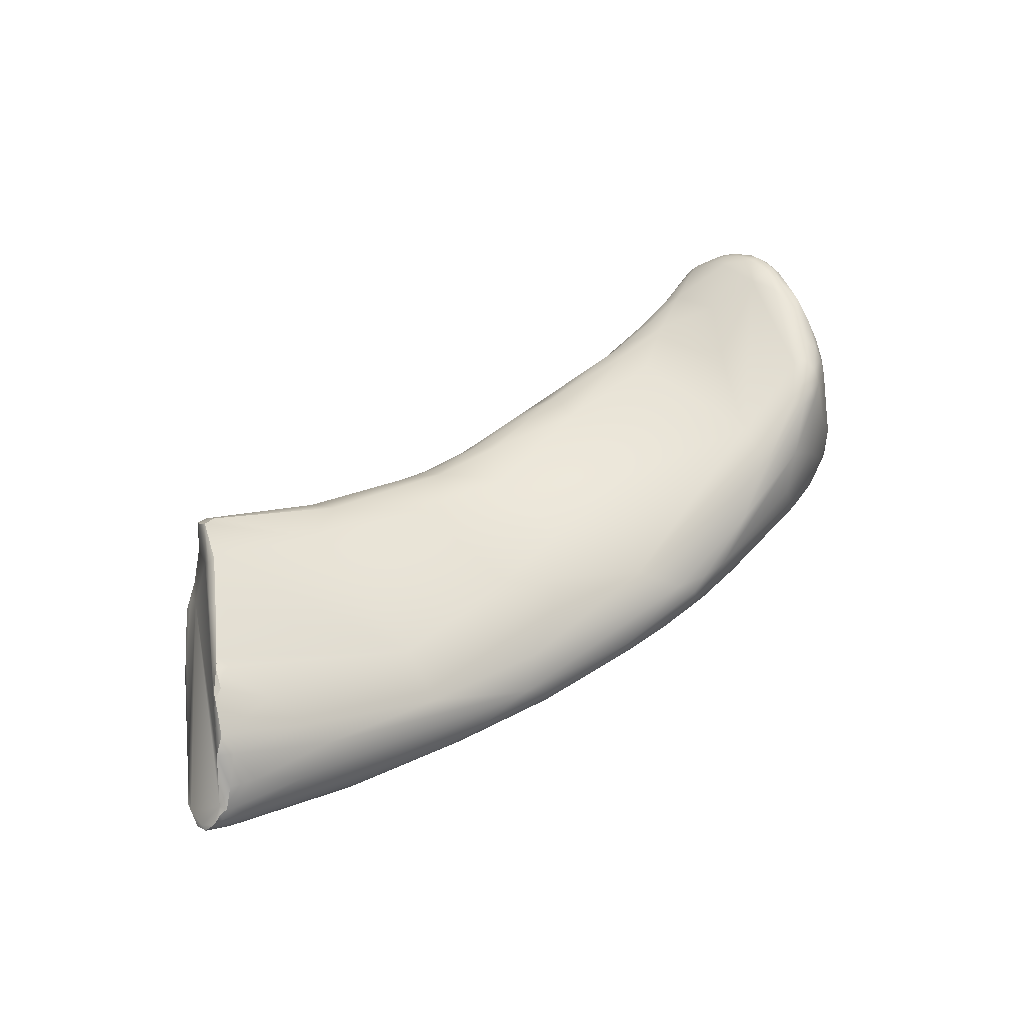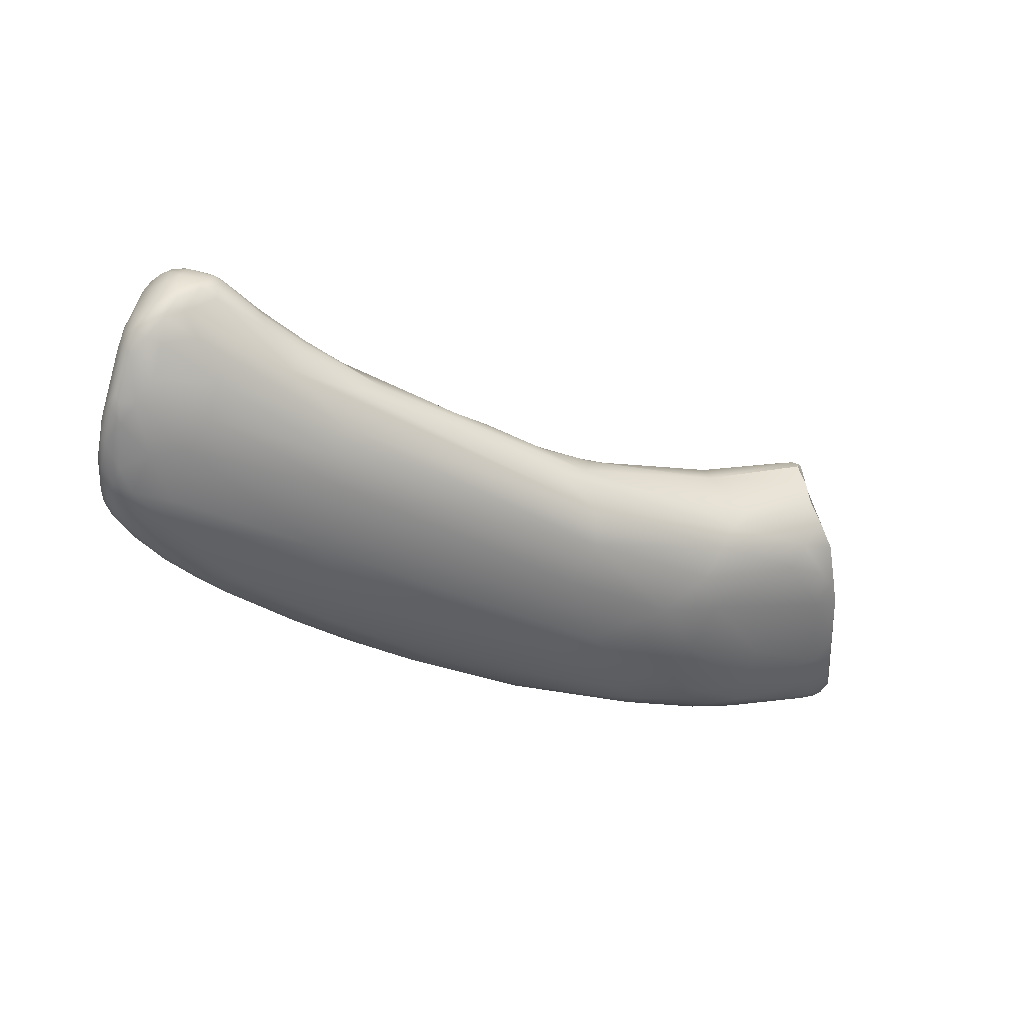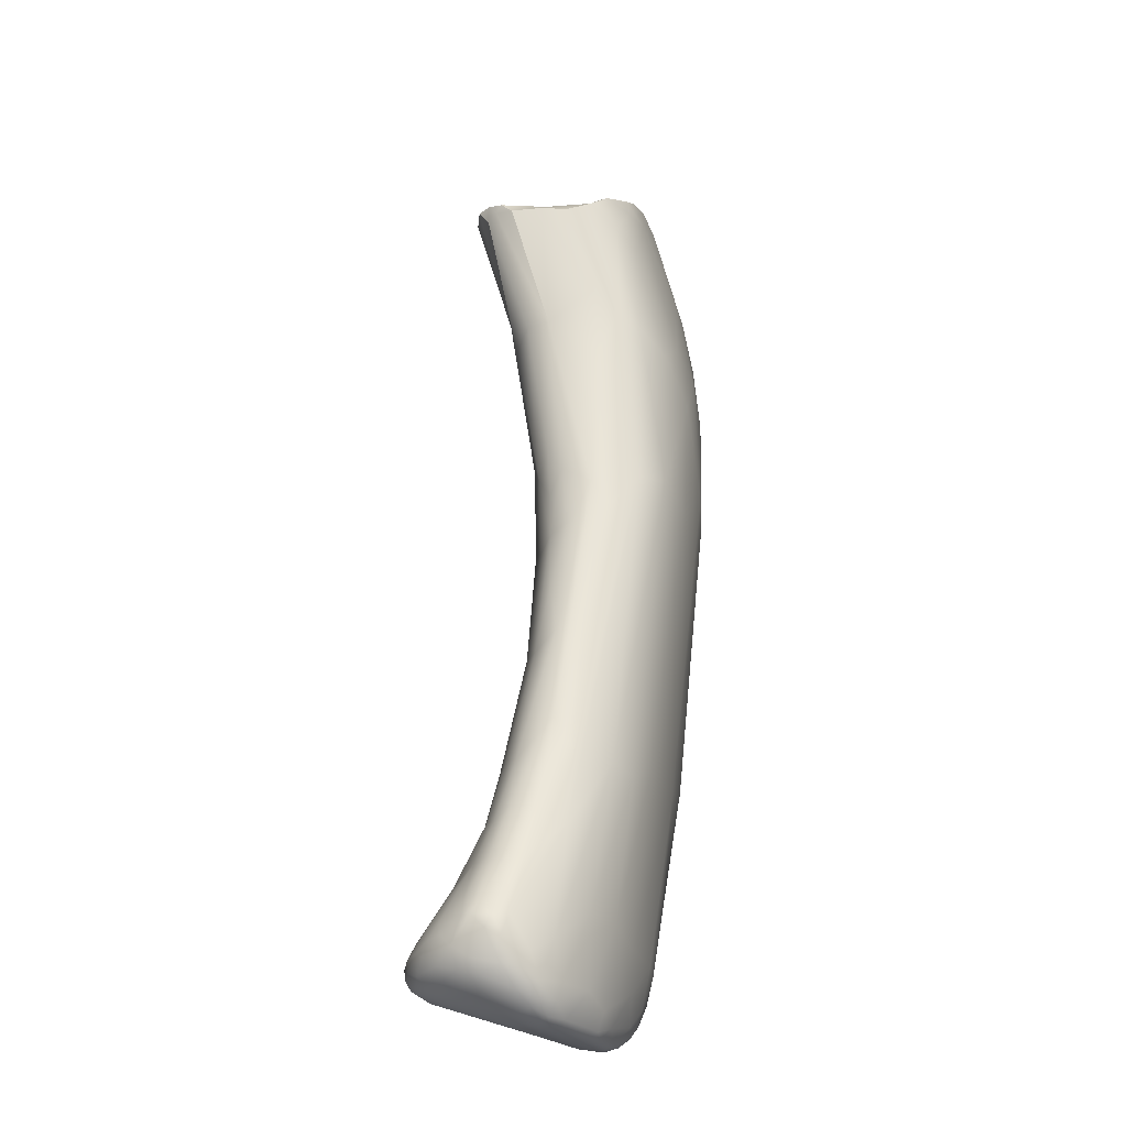
<metadata>
{"format":"obj","ext":"obj","renderer":"f3d","projection":"perspective","resolution":1024,"background":"white","views":[{"elev":50.6,"azim":153.9,"up":"+Y"},{"elev":-43.2,"azim":-14.6,"up":"+Y"},{"elev":74.2,"azim":-81.1,"up":"+Z"}]}
</metadata>
<code>
v 14.3 -195.7 1229
v 14.46 -196.8 1229
v 14.31 -196.1 1230
v 14.52 -196.1 1231
v 14.73 -196.5 1231
v 14.77 -196.1 1231
v 14.67 -193.4 1233
v 14.44 -193.8 1231
v 14.51 -194.2 1233
v 14.74 -194.4 1233
v 14.94 -193.9 1234
v 15.4 -195.3 1224
v 15.54 -197.2 1224
v 15.48 -196.5 1223
v 14.96 -195.5 1225
v 14.74 -196.5 1225
v 14.79 -197.3 1226
v 15.03 -197.3 1225
v 15.24 -197.8 1226
v 15.06 -196.6 1224
v 15.4 -197.8 1225
v 15.85 -198.1 1226
v 15.88 -197.7 1224
v 16.33 -198.2 1225
v 15.24 -189.6 1228
v 14.4 -195.9 1227
v 14.41 -196.8 1227
v 14.7 -197.4 1227
v 14.74 -197.1 1229
v 15.41 -197.9 1227
v 15.58 -197.7 1228
v 16.42 -198.1 1227
v 15.45 -188.4 1231
v 15.09 -189.2 1231
v 15 -196.4 1231
v 15.27 -196.9 1230
v 16.93 -197.6 1229
v 15.45 -188.6 1232
v 15.09 -189.7 1233
v 15.2 -190.5 1233
v 14.94 -189.9 1232
v 15.26 -188.8 1232
v 15.44 -189.3 1233
v 15.94 -188.6 1233
v 14.6 -192.7 1233
v 15.14 -195 1233
v 15.85 -196.5 1231
v 16.49 -195.8 1233
v 15.87 -189.8 1234
v 16.33 -190.4 1235
v 16.36 -189.4 1234
v 14.96 -193 1234
v 15.92 -192.8 1235
v 15.65 -191.4 1235
v 16.32 -193.1 1235
v 16.25 -191.3 1235
v 16.91 -192.7 1235
v 16.81 -192.1 1235
v 16.84 -190.9 1235
v 15.12 -194.3 1234
v 15.36 -193.5 1234
v 15.8 -194.5 1234
v 15.76 -193.8 1235
v 16.56 -194.6 1234
v 16.44 -193.7 1235
v 17.5 -193.2 1235
v 17.13 -192.2 1222
v 16.1 -194.2 1223
v 17.13 -195.2 1222
v 16.22 -196.7 1223
v 16.31 -196 1222
v 16.92 -197.5 1223
v 17.21 -196.5 1222
v 17.77 -198.1 1223
v 15.85 -190.2 1225
v 15.86 -189.2 1226
v 16.16 -190.6 1224
v 16.33 -189.6 1224
v 16.33 -189 1225
v 16.85 -188.7 1225
v 16.81 -198.4 1225
v 18.11 -198.5 1225
v 18.2 -198.4 1224
v 15.62 -188.3 1228
v 16.39 -188.2 1228
v 15.76 -188.6 1227
v 18.43 -198.2 1227
v 15.99 -188 1229
v 16.27 -187.9 1231
v 16.67 -188 1229
v 18.73 -197.4 1230
v 15.76 -188.1 1231
v 16.02 -188.2 1232
v 16.62 -188.1 1232
v 16.8 -188.4 1233
v 17.37 -188.2 1231
v 19.49 -196.4 1231
v 19.62 -195.3 1233
v 16.69 -188.8 1234
v 16.97 -189.3 1234
v 17.21 -189.9 1235
v 17.38 -188.9 1234
v 17.61 -189.4 1234
v 17.9 -188.7 1233
v 18.2 -189.3 1234
v 18.47 -190.1 1235
v 19.14 -190.1 1235
v 17.98 -191.9 1236
v 18.1 -191.2 1236
v 18.69 -191.4 1235
v 18.84 -192.1 1235
v 18.58 -190.5 1235
v 18.96 -190.4 1235
v 19.1 -190.8 1235
v 18.27 -194.1 1234
v 18.79 -192.9 1221
v 18.25 -196.3 1221
v 18.75 -195.5 1220
v 19.89 -196.6 1220
v 20.44 -197.6 1220
v 17.27 -189.8 1223
v 17.95 -190.1 1222
v 18.09 -189.6 1223
v 18.42 -189.2 1223
v 18.91 -189.9 1222
v 18.29 -197.2 1221
v 18.61 -197.8 1222
v 17.3 -189.2 1224
v 17.61 -188.8 1224
v 18.27 -188.9 1224
v 20 -189.4 1231
v 21.2 -191.5 1234
v 20.88 -190.2 1233
v 21.14 -190.8 1234
v 21.47 -192.3 1234
v 20.27 -191.7 1220
v 21.21 -193.5 1219
v 20.53 -195.9 1219
v 20.79 -194.8 1219
v 22.06 -198 1220
v 22.75 -197.5 1219
v 19.6 -189.7 1222
v 21.13 -198.3 1221
v 22.23 -198.6 1222
v 21.62 -189.8 1226
v 22.93 -190.4 1232
v 22.83 -190.7 1233
v 23.63 -191.3 1233
v 23.14 -193.8 1233
v 23.45 -192.6 1233
v 23.6 -191.9 1233
v 22.51 -191 1220
v 22.72 -190.4 1222
v 26.46 -198.2 1225
v 26.65 -197 1229
v 25.64 -190.7 1231
v 25.41 -190.4 1229
v 26.41 -195.3 1231
v 26.09 -196.3 1230
v 25.74 -191.2 1232
v 26.48 -193.5 1232
v 24.86 -192.8 1218
v 26.01 -197.6 1218
v 25.65 -196.4 1217
v 26.41 -197 1218
v 27.37 -198.1 1219
v 27.63 -198.4 1220
v 27.03 -198.6 1222
v 27.85 -192.5 1232
v 26.65 -195.6 1217
v 26.9 -194.3 1217
v 28.34 -194.1 1216
v 29.02 -195.3 1216
v 28.26 -196.3 1216
v 29.2 -197.1 1217
v 30.96 -191.1 1230
v 31.31 -192.5 1231
v 31.41 -193.2 1231
v 29.22 -194.6 1216
v 30.19 -193.8 1216
v 31.22 -196 1215
v 30.98 -190.9 1222
v 31.01 -190.7 1228
v 32.11 -191.9 1230
v 33.59 -196.5 1215
v 32.2 -192.5 1217
v 33.1 -197.4 1216
v 34.56 -197.9 1217
v 31.97 -191.4 1220
v 33.97 -191.3 1229
v 34.36 -195.7 1215
v 34.1 -195.1 1215
v 35.89 -190.9 1220
v 36.86 -190.2 1225
v 36.19 -190.5 1227
v 36.94 -190.9 1228
v 38.62 -193.4 1229
v 37.63 -191.7 1229
v 37.98 -192.1 1216
v 36.96 -191.4 1218
v 40 -189.8 1226
v 40.07 -196.9 1224
v 39.05 -190.5 1227
v 39.76 -192.3 1228
v 40.33 -190.8 1228
v 39.47 -195.2 1214
v 39.57 -195.8 1214
v 40.82 -194.1 1214
v 39.53 -196.6 1214
v 39.75 -192.9 1215
v 39.91 -197.4 1216
v 41.27 -197.7 1217
v 40.77 -197.8 1220
v 42.09 -197.5 1221
v 41.27 -189.4 1224
v 40.96 -195.7 1226
v 41.33 -190 1227
v 40.52 -194.4 1228
v 43.44 -194.4 1213
v 41.79 -191.4 1216
v 41.48 -190.6 1218
v 45.15 -195.3 1213
v 44.43 -197.2 1216
v 46.16 -196.7 1215
v 46.63 -197 1216
v 44.72 -197.4 1217
v 46.93 -197.1 1218
v 46.08 -196.3 1223
v 47.92 -194.8 1224
v 46.74 -191.6 1227
v 46.25 -194.4 1213
v 46.26 -191.3 1214
v 48.13 -195.3 1213
v 46.58 -189.7 1216
v 48.42 -196.3 1220
v 46.77 -187.7 1225
v 49.08 -195.3 1223
v 47.73 -188 1226
v 47.96 -189 1226
v 50.09 -190.8 1226
v 48.64 -193.4 1226
v 49.17 -192.3 1226
v 50.76 -195.2 1213
v 51.3 -195.8 1215
v 49.44 -196.5 1216
v 50.43 -196.3 1216
v 48.79 -187 1223
v 51.48 -193.1 1212
v 51.5 -192.1 1212
v 51.76 -193.9 1212
v 53.39 -194.3 1213
v 52.89 -195.4 1217
v 53.43 -195.2 1215
v 52.81 -194.9 1219
v 53.67 -186.3 1226
v 54.01 -187.7 1226
v 54.21 -188.9 1226
v 54.31 -187.9 1226
v 53.34 -192.6 1224
v 53.99 -191.4 1225
v 54.15 -190.1 1212
v 53.22 -188.1 1213
v 52.58 -189.2 1212
v 54.7 -185.3 1223
v 54.35 -184.6 1223
v 54.35 -184.3 1222
v 54.65 -184.5 1222
v 55.71 -191.9 1223
v 56.56 -191.8 1222
v 56.9 -191.3 1222
v 56.88 -191.7 1222
v 55.83 -192.7 1221
v 53.3 -185.2 1225
v 53.61 -185.5 1226
v 53.95 -184.6 1224
v 54.15 -185 1225
v 54.06 -185.7 1226
v 54.94 -190 1225
v 55.4 -189.6 1224
v 55.52 -190.2 1225
v 55.83 -190.7 1224
v 56.55 -188.7 1212
v 54.55 -186.6 1214
v 56.34 -185.2 1216
v 56.66 -185.3 1215
v 56.61 -193.7 1214
v 57.53 -193.4 1215
v 56.26 -184.9 1217
v 55.85 -185.3 1216
v 56.37 -185 1216
v 56.51 -185 1216
v 56.6 -185.3 1216
v 57.39 -193.2 1217
v 54.72 -184.9 1219
v 55.38 -184.5 1219
v 55.55 -184.7 1219
v 58.07 -192.4 1218
v 57.31 -191.9 1221
v 57.59 -190.3 1211
v 57.18 -187.2 1213
v 57.44 -186.3 1213
v 57.85 -188.4 1212
v 57.96 -187.1 1213
v 57.87 -189.5 1211
v 57.87 -190.8 1211
v 58.33 -189.5 1211
v 58.36 -191.4 1211
v 58.58 -189.4 1212
v 58.67 -190 1211
v 58.72 -190.3 1211
v 58.84 -190.6 1211
v 58.67 -189.7 1211
v 59.11 -190.3 1211
v 59.48 -191.6 1212
v 59.55 -190.8 1211
v 59.61 -190.7 1212
v 59.78 -191.3 1212
v 58.22 -192.7 1213
v 58.08 -192.2 1212
v 59.21 -192.3 1213
v 59.3 -192 1212
v 59.67 -191.8 1213
v 57.1 -185.5 1215
v 57.02 -185.5 1215
v 58.34 -193 1214
v 59.09 -192 1216
v 59.24 -192.4 1215
v 59.75 -191.7 1213
v 59.58 -192.1 1214
v 59.71 -192 1214
v 58.66 -192.6 1216
v 15.62 -188.3 1228
v 53.67 -186.3 1226
v 53.67 -186.3 1226
v 54.01 -187.7 1226
v 54.21 -188.9 1226
v 54.35 -184.3 1222
v 56.88 -191.7 1222
v 53.3 -185.2 1225
v 53.95 -184.6 1224
v 53.95 -184.6 1224
v 54.15 -185 1225
v 54.06 -185.7 1226
v 54.06 -185.7 1226
v 54.94 -190 1225
v 55.83 -190.7 1224
v 56.66 -185.3 1215
v 56.26 -184.9 1217
v 56.37 -185 1216
v 56.51 -185 1216
v 56.51 -185 1216
v 55.38 -184.5 1219
v 58.07 -192.4 1218
v 57.31 -191.9 1221
v 57.44 -186.3 1213
v 57.96 -187.1 1213
v 58.33 -189.5 1211
v 58.67 -189.7 1211
v 59.11 -190.3 1211
v 59.55 -190.8 1211
v 59.78 -191.3 1212
v 59.78 -191.3 1212
v 59.67 -191.8 1213
v 57.1 -185.5 1215
v 57.1 -185.5 1215
v 57.02 -185.5 1215
v 59.24 -192.4 1215
v 59.75 -191.7 1213
v 59.71 -192 1214
v 59.71 -192 1214
v 58.66 -192.6 1216
g grp1
f 26 27 1
f 27 3 1
f 27 2 3
f 2 4 3
f 8 1 3
f 2 5 4
f 29 5 2
f 5 6 4
f 5 35 6
f 6 35 46
f 8 9 45
f 7 40 45
f 45 9 7
f 52 7 11
f 9 8 3
f 3 4 9
f 9 4 10
f 4 6 10
f 9 10 7
f 46 10 6
f 7 10 11
f 46 60 10
f 11 10 60
f 61 11 60
f 12 14 20
f 15 12 20
f 14 13 20
f 70 13 14
f 15 16 25
f 25 16 26
f 25 12 15
f 17 27 16
f 16 27 26
f 17 28 27
f 17 19 28
f 28 19 30
f 16 18 17
f 17 21 19
f 15 20 16
f 16 20 18
f 18 13 23
f 18 21 17
f 18 23 21
f 21 22 19
f 30 19 22
f 20 13 18
f 22 32 30
f 23 24 21
f 24 22 21
f 22 24 81
f 32 22 81
f 32 81 82
f 25 26 1
f 27 28 2
f 28 29 2
f 28 30 29
f 29 30 31
f 32 31 30
f 42 33 34
f 33 84 25
f 34 33 25
f 42 38 33
f 88 332 33
f 88 33 92
f 92 33 38
f 34 25 8
f 34 8 41
f 8 25 1
f 29 31 36
f 5 29 36
f 35 5 36
f 46 35 47
f 47 35 36
f 37 36 31
f 37 31 32
f 47 36 37
f 43 44 38
f 92 38 93
f 93 38 44
f 39 41 45
f 8 45 41
f 39 40 43
f 40 49 43
f 34 41 42
f 42 39 38
f 41 39 42
f 39 43 38
f 39 45 40
f 7 52 40
f 40 52 54
f 48 62 46
f 64 62 48
f 46 47 48
f 98 64 48
f 54 49 40
f 49 54 50
f 43 49 44
f 51 44 49
f 56 59 50
f 51 50 101
f 51 49 50
f 59 101 50
f 51 99 44
f 51 100 99
f 61 52 11
f 53 61 63
f 61 54 52
f 61 53 54
f 53 63 55
f 56 54 53
f 56 50 54
f 58 56 53
f 58 53 55
f 57 55 65
f 55 57 58
f 59 56 58
f 57 65 66
f 59 58 109
f 58 57 108
f 108 57 66
f 60 46 62
f 63 61 60
f 60 62 63
f 62 64 65
f 65 63 62
f 55 63 65
f 64 115 65
f 78 128 121
f 77 67 68
f 77 121 67
f 75 77 12
f 25 75 12
f 12 71 14
f 12 68 71
f 12 77 68
f 71 68 69
f 69 68 67
f 14 71 70
f 72 23 13
f 70 72 13
f 72 74 23
f 24 23 74
f 71 73 70
f 73 72 70
f 69 73 71
f 127 72 126
f 127 74 72
f 126 72 73
f 83 24 74
f 76 78 75
f 25 76 75
f 79 78 76
f 75 78 77
f 77 78 121
f 79 80 128
f 128 78 79
f 83 81 24
f 82 81 83
f 154 87 82
f 86 25 84
f 85 332 88
f 85 80 86
f 85 86 332
f 79 86 80
f 129 80 85
f 130 129 85
f 76 25 86
f 79 76 86
f 87 37 32
f 87 91 37
f 87 32 82
f 92 89 88
f 85 88 90
f 90 88 89
f 90 89 96
f 90 130 85
f 130 90 96
f 97 48 47
f 47 37 91
f 97 47 91
f 89 92 93
f 93 44 95
f 89 93 94
f 94 93 95
f 94 96 89
f 96 94 104
f 104 94 95
f 104 131 96
f 98 115 64
f 98 48 97
f 98 97 159
f 99 95 44
f 100 51 101
f 109 101 59
f 103 100 101
f 99 102 95
f 102 99 100
f 103 102 100
f 106 103 101
f 112 101 109
f 106 101 112
f 102 105 104
f 102 104 95
f 103 105 102
f 106 105 103
f 105 133 104
f 112 113 106
f 104 133 131
f 105 106 107
f 105 107 133
f 107 106 113
f 109 58 108
f 111 108 66
f 109 108 110
f 110 108 111
f 112 109 110
f 135 110 111
f 113 112 114
f 114 112 110
f 134 113 114
f 132 134 114
f 132 114 110
f 66 65 115
f 158 115 98
f 111 66 149
f 115 149 66
f 115 158 149
f 67 116 69
f 69 116 118
f 116 139 118
f 117 73 69
f 117 126 73
f 117 69 118
f 126 117 119
f 119 117 118
f 138 119 118
f 164 119 138
f 120 126 119
f 118 139 138
f 67 121 122
f 67 122 116
f 122 121 123
f 121 128 123
f 129 124 128
f 125 122 123
f 125 123 124
f 124 123 128
f 130 124 129
f 125 136 122
f 136 116 122
f 125 124 142
f 136 125 162
f 124 130 142
f 143 74 127
f 143 83 74
f 120 127 126
f 140 127 120
f 143 127 140
f 144 82 83
f 129 128 80
f 96 131 145
f 154 91 87
f 145 131 146
f 155 97 91
f 131 133 146
f 98 159 158
f 155 159 97
f 134 107 113
f 132 110 135
f 133 107 134
f 135 150 132
f 149 135 111
f 150 135 149
f 171 136 162
f 171 137 136
f 137 139 116
f 136 137 116
f 137 171 139
f 141 119 164
f 120 119 141
f 170 138 139
f 164 138 170
f 139 171 170
f 140 120 141
f 165 141 164
f 162 125 142
f 142 130 153
f 130 96 153
f 142 152 162
f 142 153 152
f 83 143 144
f 167 144 143
f 154 82 144
f 168 154 144
f 154 155 91
f 133 147 146
f 134 147 133
f 147 160 146
f 134 148 147
f 132 148 134
f 132 150 151
f 148 132 151
f 147 148 160
f 166 143 140
f 143 166 167
f 153 186 152
f 168 144 167
f 153 96 145
f 153 145 157
f 157 145 146
f 146 160 156
f 146 156 157
f 183 157 156
f 150 149 161
f 148 151 169
f 169 151 150
f 169 150 161
f 162 152 180
f 172 171 162
f 180 172 162
f 186 180 152
f 163 140 141
f 166 140 163
f 141 165 163
f 165 175 163
f 175 166 163
f 166 188 167
f 153 157 183
f 176 156 160
f 176 183 156
f 184 160 169
f 149 158 218
f 218 161 149
f 178 161 218
f 169 160 148
f 169 161 178
f 171 173 170
f 170 173 174
f 172 179 171
f 179 173 171
f 179 192 173
f 170 174 164
f 174 165 164
f 175 165 174
f 182 153 183
f 160 184 176
f 169 177 184
f 177 169 178
f 180 179 172
f 180 192 179
f 181 173 192
f 173 181 174
f 174 181 175
f 189 200 186
f 166 187 188
f 166 175 187
f 189 186 153
f 189 153 182
f 195 183 176
f 184 190 176
f 198 190 184
f 204 184 177
f 196 195 176
f 198 184 204
f 190 196 176
f 158 216 218
f 204 177 178
f 178 218 197
f 204 178 197
f 158 159 216
f 155 216 159
f 187 175 185
f 175 181 185
f 185 181 191
f 192 191 181
f 199 186 200
f 189 182 193
f 198 196 190
f 192 206 191
f 180 208 192
f 188 212 167
f 193 200 189
f 200 193 221
f 213 168 167
f 154 168 213
f 194 182 183
f 183 195 194
f 195 201 194
f 201 195 196
f 205 196 198
f 196 203 201
f 203 196 205
f 191 207 185
f 192 208 206
f 209 187 185
f 209 211 187
f 186 210 180
f 199 210 186
f 211 188 187
f 220 199 200
f 212 213 167
f 193 182 194
f 202 155 154
f 214 202 154
f 216 155 202
f 228 216 202
f 198 204 205
f 191 206 207
f 208 219 206
f 185 207 209
f 209 207 222
f 209 222 224
f 220 210 199
f 210 232 208
f 210 220 232
f 210 208 180
f 211 212 188
f 224 211 209
f 221 220 200
f 226 227 213
f 154 213 214
f 227 214 213
f 215 193 194
f 215 194 201
f 215 221 193
f 228 202 214
f 236 201 238
f 236 215 201
f 201 203 217
f 217 203 205
f 238 201 217
f 239 238 217
f 205 239 217
f 218 241 242
f 216 241 218
f 197 218 242
f 219 231 206
f 231 207 206
f 212 211 223
f 223 226 212
f 213 212 226
f 228 229 216
f 239 205 204
f 204 197 230
f 230 197 242
f 219 249 231
f 220 234 232
f 220 221 234
f 224 223 211
f 225 223 224
f 226 223 225
f 225 227 226
f 235 228 214
f 235 237 228
f 228 237 229
f 247 221 215
f 247 215 236
f 238 273 236
f 239 204 230
f 241 216 229
f 249 248 231
f 208 249 219
f 231 222 207
f 248 222 231
f 222 233 224
f 224 245 225
f 244 245 224
f 245 227 225
f 246 227 245
f 246 235 227
f 235 214 227
f 234 221 247
f 254 272 237
f 254 237 235
f 339 247 236
f 259 229 237
f 239 230 240
f 230 242 240
f 248 250 222
f 222 250 233
f 243 244 224
f 224 233 243
f 246 245 244
f 246 252 235
f 254 235 252
f 266 234 247
f 272 259 237
f 275 247 339
f 273 238 274
f 274 238 239
f 307 250 248
f 232 262 263
f 262 232 234
f 208 232 263
f 233 250 243
f 251 243 250
f 243 251 244
f 253 246 244
f 246 253 252
f 287 252 253
f 293 272 254
f 252 293 254
f 275 266 247
f 268 281 260
f 255 277 274
f 255 274 239
f 333 239 256
f 256 239 240
f 264 258 279
f 258 343 334
f 335 258 334
f 257 240 242
f 278 257 242
f 257 256 240
f 258 335 336
f 345 258 336
f 229 259 241
f 268 260 259
f 260 241 259
f 260 242 241
f 278 242 260
f 281 278 260
f 208 263 261
f 261 249 208
f 262 234 283
f 244 286 253
f 294 288 234
f 287 293 252
f 294 234 266
f 264 296 267
f 295 294 266
f 296 352 337
f 296 264 303
f 298 272 297
f 297 272 293
f 340 265 267
f 340 267 337
f 265 264 267
f 267 296 337
f 264 279 303
f 268 272 269
f 268 269 281
f 298 269 272
f 269 298 271
f 270 280 346
f 271 281 269
f 279 280 270
f 270 346 338
f 268 259 272
f 341 273 276
f 276 273 274
f 277 276 274
f 342 265 340
f 258 342 344
f 264 342 258
f 342 264 265
f 279 258 345
f 279 345 280
f 280 345 346
f 299 249 261
f 299 305 249
f 262 300 263
f 301 300 262
f 263 282 261
f 305 248 249
f 286 244 251
f 251 318 286
f 250 319 251
f 250 307 319
f 251 319 318
f 289 283 234
f 283 285 301
f 262 283 301
f 284 283 289
f 291 284 289
f 283 284 285
f 285 284 291
f 347 350 324
f 286 287 253
f 325 287 286
f 318 325 286
f 325 327 287
f 234 288 289
f 292 348 296
f 289 288 290
f 292 349 348
f 292 296 303
f 291 289 290
f 292 303 366
f 349 292 351
f 351 292 366
f 308 303 279
f 279 326 328
f 331 293 287
f 331 297 293
f 327 331 287
f 326 353 371
f 288 294 295
f 352 296 348
f 354 353 326
f 279 270 326
f 326 270 354
f 270 338 354
f 356 300 301
f 263 300 282
f 302 304 282
f 282 304 261
f 282 300 302
f 302 306 304
f 300 356 302
f 356 308 302
f 308 357 302
f 261 304 299
f 306 309 304
f 304 309 299
f 305 307 248
f 306 312 309
f 309 310 299
f 299 310 305
f 310 311 305
f 357 308 358
f 311 307 305
f 315 314 307
f 313 309 312
f 313 310 309
f 358 308 359
f 311 315 307
f 310 313 311
f 313 315 311
f 314 315 317
f 316 360 359
f 308 316 359
f 360 316 361
f 316 308 328
f 328 361 316
f 307 314 319
f 319 321 318
f 319 314 321
f 321 320 318
f 320 325 318
f 314 322 321
f 322 320 321
f 320 322 329
f 368 329 363
f 314 317 322
f 362 368 363
f 301 285 323
f 303 355 364
f 303 364 366
f 365 347 324
f 327 325 329
f 320 329 325
f 330 327 329
f 328 326 369
f 370 326 367
f 368 330 329
f 308 279 328
f 367 326 371

</code>
